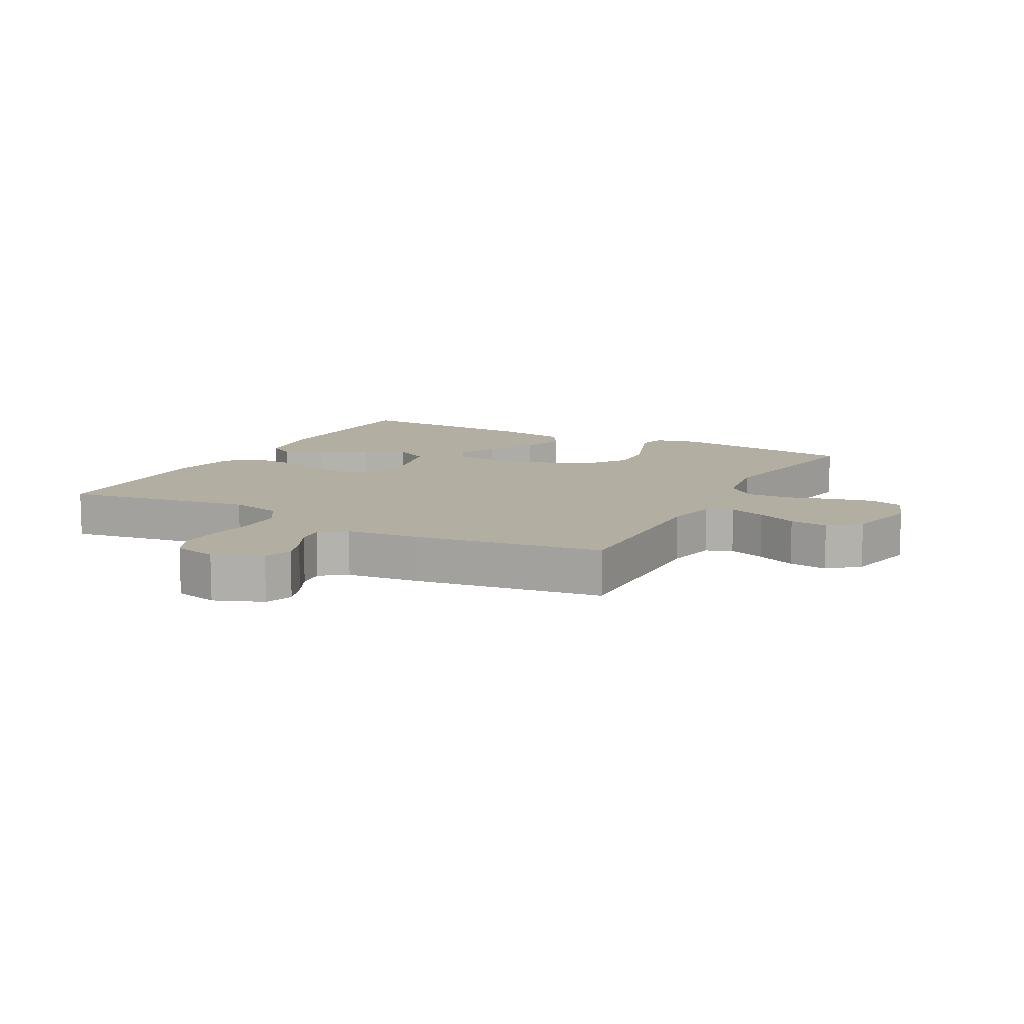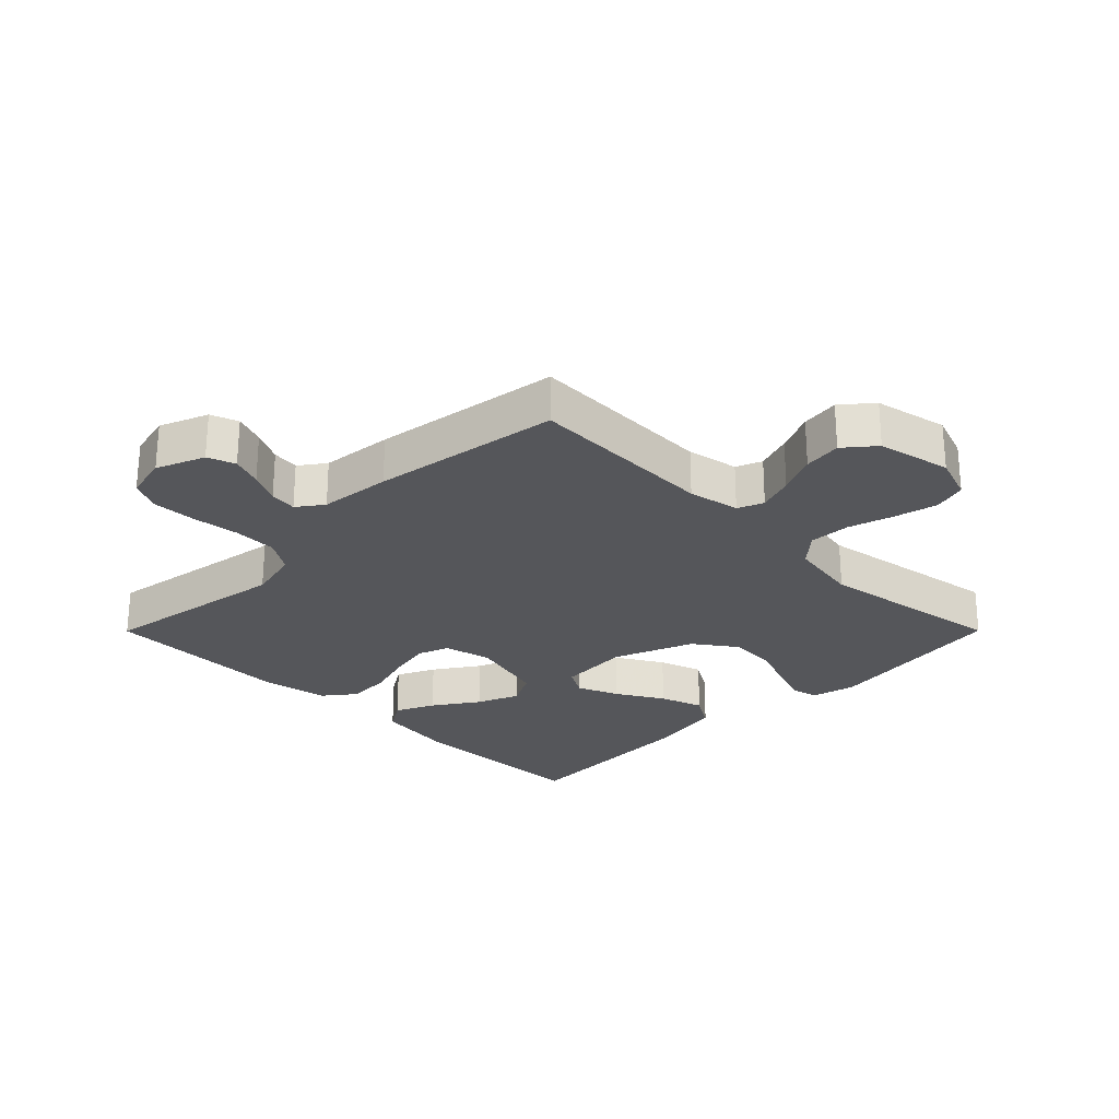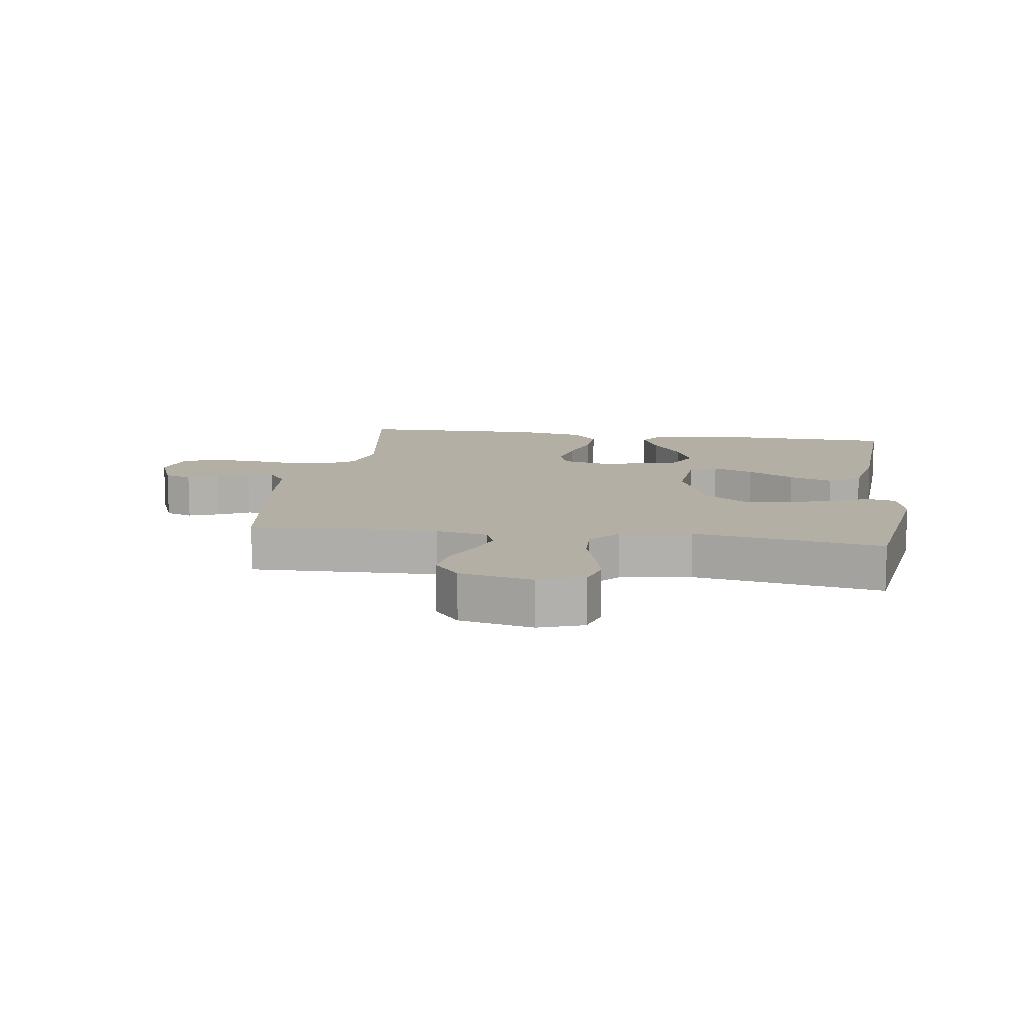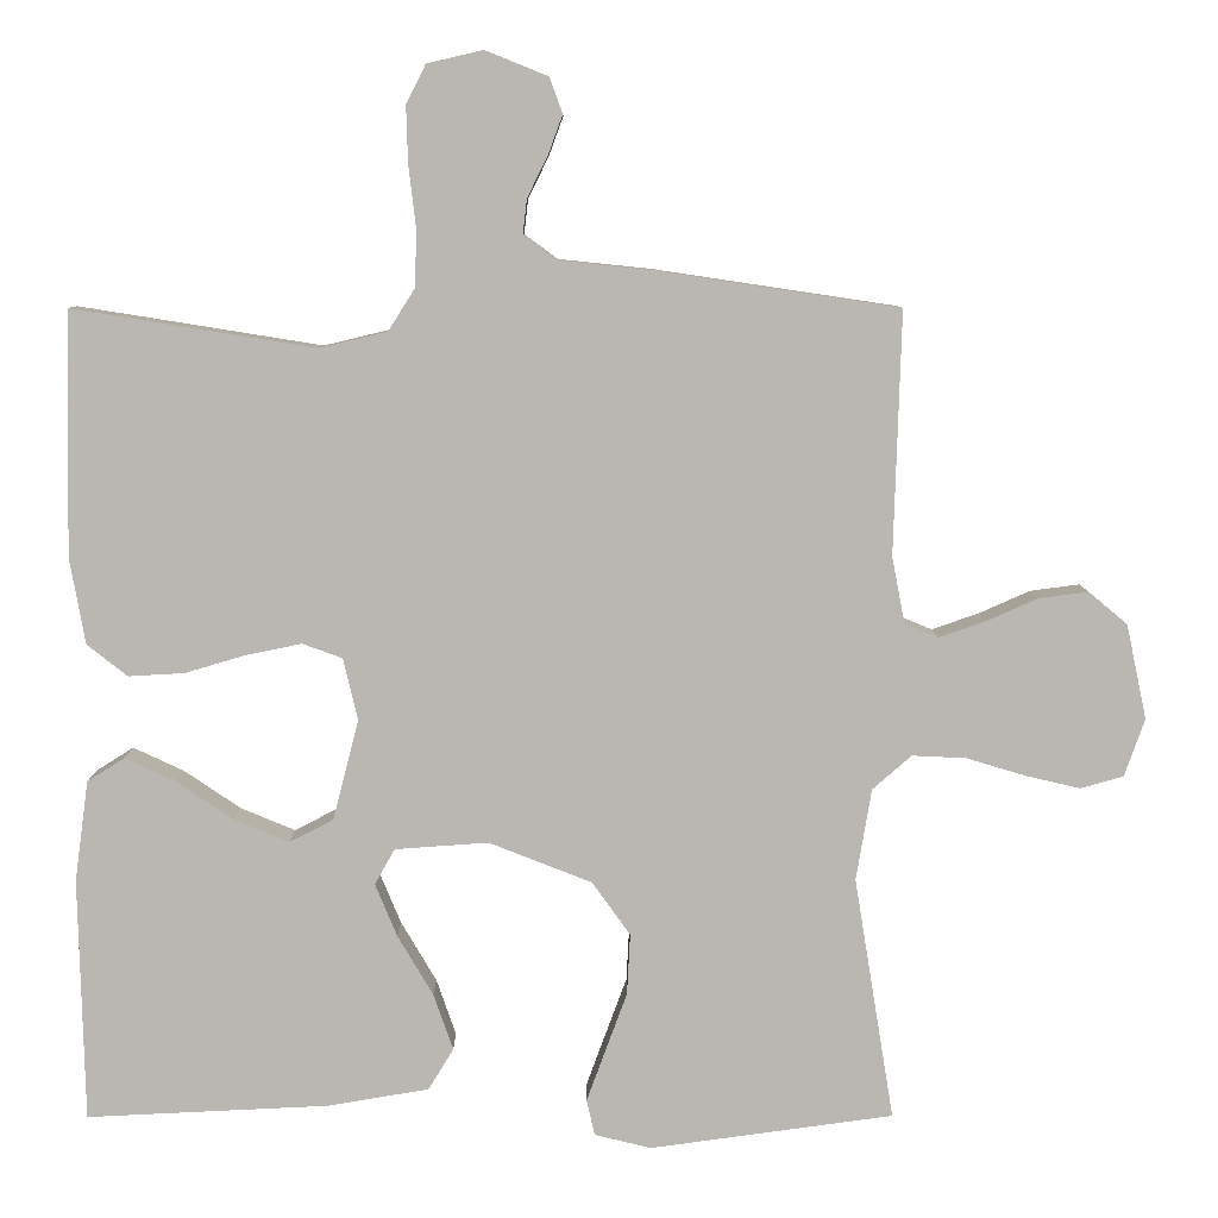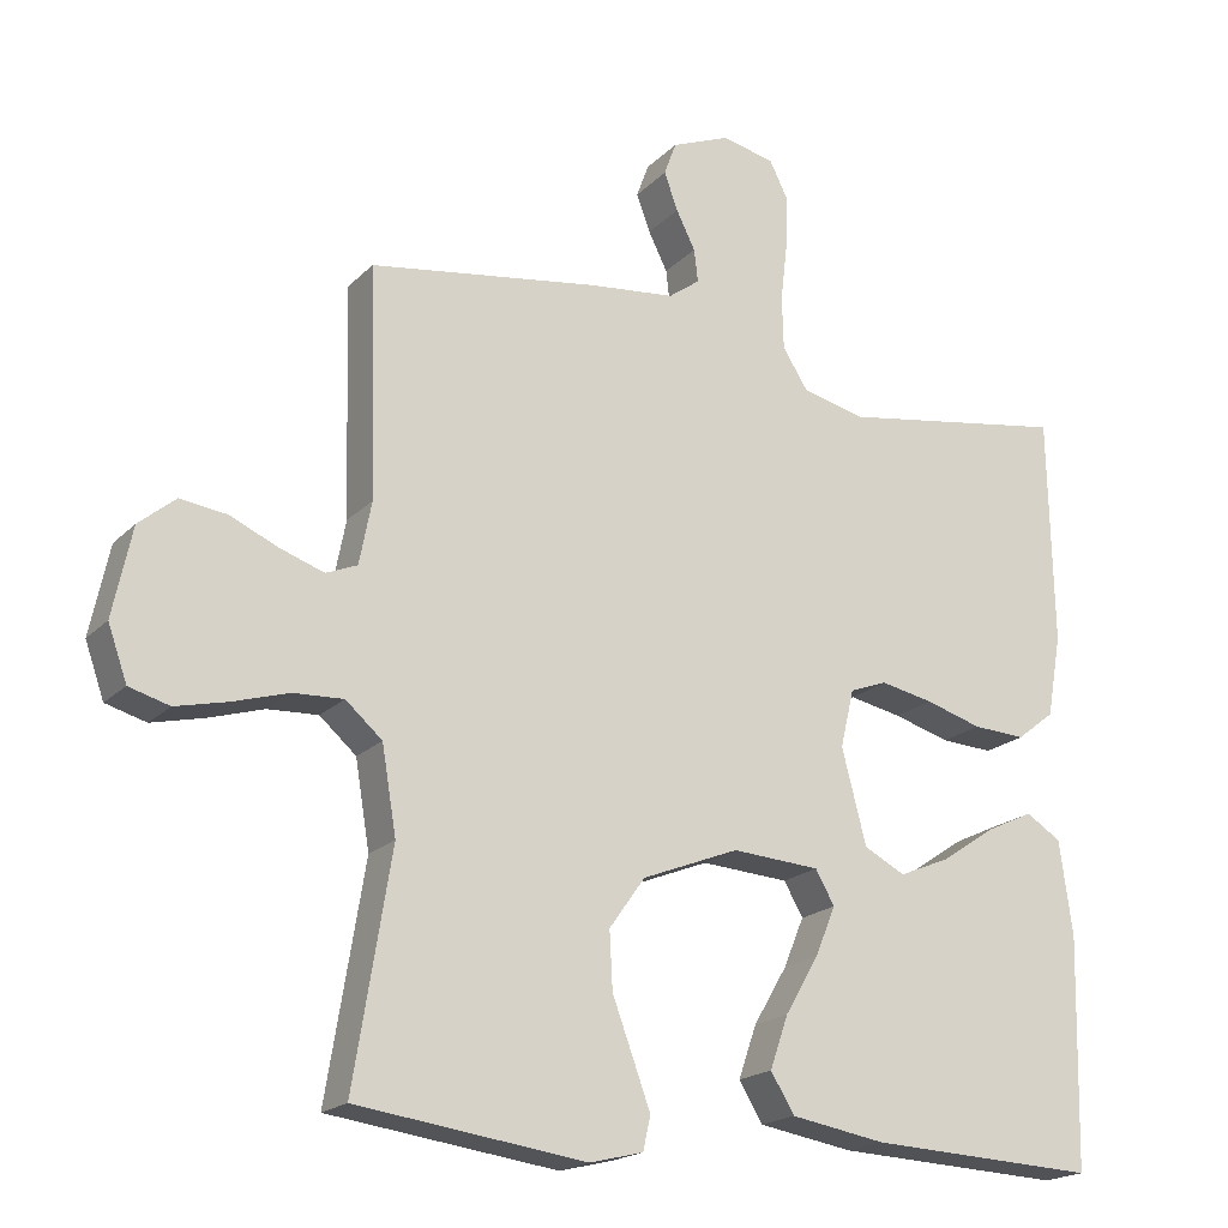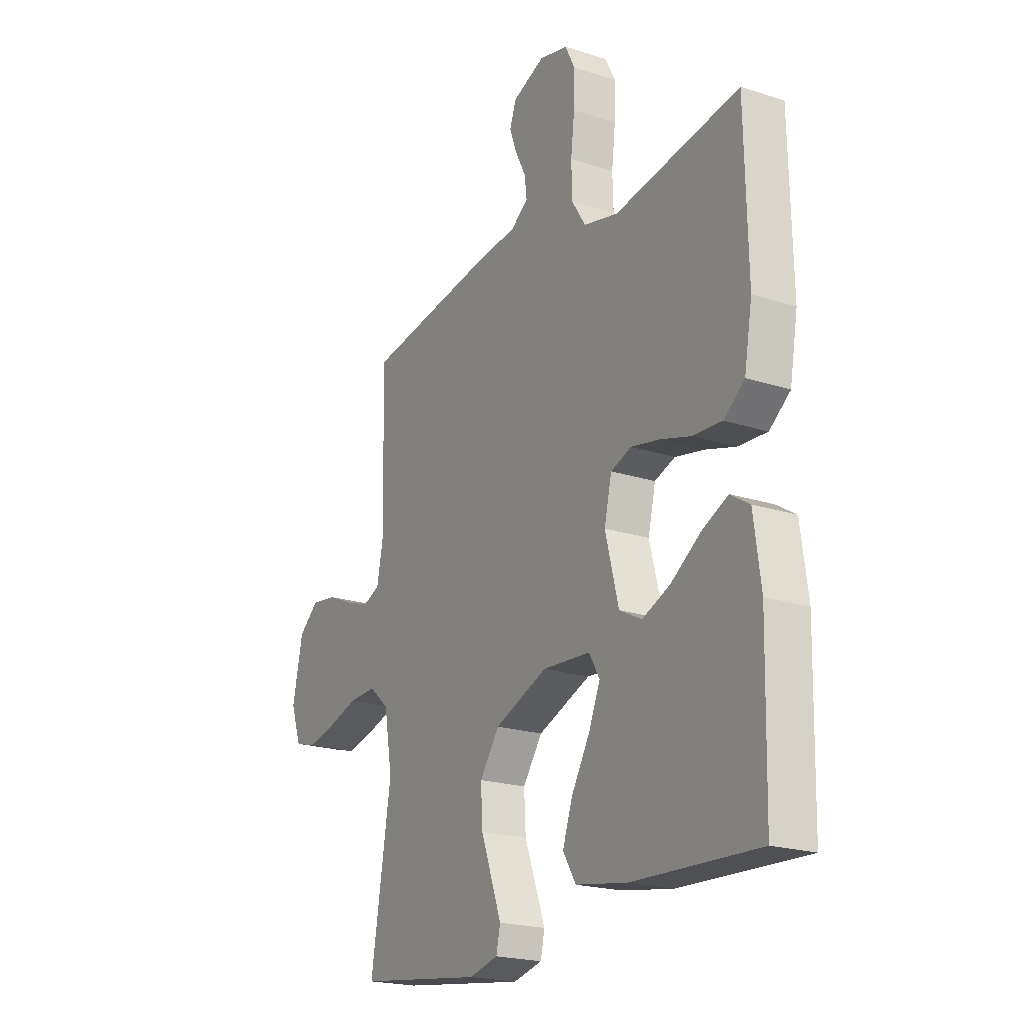
<metadata>
{"format":"obj","ext":"obj","renderer":"f3d","projection":"perspective","resolution":1024,"background":"white","views":[{"elev":10.8,"azim":28.3,"up":"+Y"},{"elev":-26.1,"azim":45.1,"up":"+Y"},{"elev":11.3,"azim":98.5,"up":"+Y"},{"elev":7.8,"azim":-0.3,"up":"+Z"},{"elev":-19.2,"azim":150.1,"up":"+Z"},{"elev":-20.9,"azim":-120.2,"up":"+Z"}]}
</metadata>
<code>
v 0.5 0.07 0.5
v 0.491 0.07 0.2
v 0.507 0.07 0.118
v 0.548 0.07 0.101
v 0.606 0.07 0.121
v 0.669 0.07 0.149
v 0.73 0.07 0.157
v 0.778 0.07 0.117
v 0.803 0.07 0
v 0.778 0.07 -0.071
v 0.725 0.07 -0.086
v 0.657 0.07 -0.07
v 0.584 0.07 -0.048
v 0.518 0.07 -0.045
v 0.47 0.07 -0.087
v 0.451 0.07 -0.2
v 0.5 0.07 -0.5
v 0.2 0.07 -0.541
v 0.13 0.07 -0.524
v 0.12 0.07 -0.48
v 0.143 0.07 -0.417
v 0.17 0.07 -0.344
v 0.174 0.07 -0.269
v 0.127 0.07 -0.203
v 0 0.07 -0.153
v -0.115 0.07 -0.161
v -0.14 0.07 -0.205
v -0.113 0.07 -0.27
v -0.069 0.07 -0.345
v -0.045 0.07 -0.414
v -0.076 0.07 -0.465
v -0.2 0.07 -0.486
v -0.5 0.07 -0.5
v -0.507 0.07 -0.2
v -0.49 0.07 -0.076
v -0.444 0.07 -0.047
v -0.382 0.07 -0.076
v -0.311 0.07 -0.124
v -0.244 0.07 -0.152
v -0.19 0.07 -0.124
v -0.158 0.07 0
v -0.176 0.07 0.076
v -0.225 0.07 0.094
v -0.294 0.07 0.08
v -0.368 0.07 0.058
v -0.437 0.07 0.054
v -0.487 0.07 0.093
v -0.506 0.07 0.2
v -0.5 0.07 0.5
v -0.2 0.07 0.452
v -0.117 0.07 0.472
v -0.084 0.07 0.524
v -0.082 0.07 0.594
v -0.091 0.07 0.67
v -0.093 0.07 0.74
v -0.069 0.07 0.788
v 0 0.07 0.804
v 0.077 0.07 0.773
v 0.093 0.07 0.729
v 0.075 0.07 0.68
v 0.05 0.07 0.63
v 0.045 0.07 0.587
v 0.086 0.07 0.557
v 0.2 0.07 0.545
v 0.5 0 0.5
v 0.491 0 0.2
v 0.507 0 0.118
v 0.548 0 0.101
v 0.606 0 0.121
v 0.669 0 0.149
v 0.73 0 0.157
v 0.778 0 0.117
v 0.803 0 0
v 0.778 0 -0.071
v 0.725 0 -0.086
v 0.657 0 -0.07
v 0.584 0 -0.048
v 0.518 0 -0.045
v 0.47 0 -0.087
v 0.451 0 -0.2
v 0.5 0 -0.5
v 0.2 0 -0.541
v 0.13 0 -0.524
v 0.12 0 -0.48
v 0.143 0 -0.417
v 0.17 0 -0.344
v 0.174 0 -0.269
v 0.127 0 -0.203
v 0 0 -0.153
v -0.115 0 -0.161
v -0.14 0 -0.205
v -0.113 0 -0.27
v -0.069 0 -0.345
v -0.045 0 -0.414
v -0.076 0 -0.465
v -0.2 0 -0.486
v -0.5 0 -0.5
v -0.507 0 -0.2
v -0.49 0 -0.076
v -0.444 0 -0.047
v -0.382 0 -0.076
v -0.311 0 -0.124
v -0.244 0 -0.152
v -0.19 0 -0.124
v -0.158 0 0
v -0.176 0 0.076
v -0.225 0 0.094
v -0.294 0 0.08
v -0.368 0 0.058
v -0.437 0 0.054
v -0.487 0 0.093
v -0.506 0 0.2
v -0.5 0 0.5
v -0.2 0 0.452
v -0.117 0 0.472
v -0.084 0 0.524
v -0.082 0 0.594
v -0.091 0 0.67
v -0.093 0 0.74
v -0.069 0 0.788
v 0 0 0.804
v 0.077 0 0.773
v 0.093 0 0.729
v 0.075 0 0.68
v 0.05 0 0.63
v 0.045 0 0.587
v 0.086 0 0.557
v 0.2 0 0.545
f 63 64 1 2
f 62 63 2 3
f 59 60 61
f 58 59 61
f 57 58 61
f 56 57 61
f 55 56 61
f 54 55 61
f 53 54 61
f 52 53 61 62
f 51 52 62 3
f 48 49 50
f 47 48 50
f 46 47 50
f 45 46 50
f 44 45 50
f 43 44 50 51
f 42 43 51 3
f 36 37 38
f 35 36 38
f 34 35 38
f 33 34 38
f 32 33 38
f 31 32 38
f 30 31 38
f 29 30 38
f 28 29 38
f 27 28 38 39
f 26 27 39 40
f 20 21 22
f 19 20 22
f 18 19 22
f 17 18 22
f 16 17 22
f 15 16 22 23
f 14 15 23 24
f 11 12 13
f 10 11 13
f 9 10 13
f 8 9 13
f 7 8 13
f 6 7 13
f 5 6 13
f 4 5 13 14
f 14 24 25
f 4 14 25
f 3 4 25
f 42 3 25
f 41 42 25
f 25 26 40 41
f 66 65 128 127
f 67 66 127 126
f 125 124 123
f 125 123 122
f 125 122 121
f 125 121 120
f 125 120 119
f 125 119 118
f 125 118 117
f 126 125 117 116
f 67 126 116 115
f 114 113 112
f 114 112 111
f 114 111 110
f 114 110 109
f 114 109 108
f 115 114 108 107
f 67 115 107 106
f 102 101 100
f 102 100 99
f 102 99 98
f 102 98 97
f 102 97 96
f 102 96 95
f 102 95 94
f 102 94 93
f 102 93 92
f 103 102 92 91
f 104 103 91 90
f 86 85 84
f 86 84 83
f 86 83 82
f 86 82 81
f 86 81 80
f 87 86 80 79
f 88 87 79 78
f 77 76 75
f 77 75 74
f 77 74 73
f 77 73 72
f 77 72 71
f 77 71 70
f 77 70 69
f 78 77 69 68
f 89 88 78
f 89 78 68
f 89 68 67
f 89 67 106
f 89 106 105
f 105 104 90 89
f 1 65 66 2
f 2 66 67 3
f 3 67 68 4
f 4 68 69 5
f 5 69 70 6
f 6 70 71 7
f 7 71 72 8
f 8 72 73 9
f 9 73 74 10
f 10 74 75 11
f 11 75 76 12
f 12 76 77 13
f 13 77 78 14
f 14 78 79 15
f 15 79 80 16
f 16 80 81 17
f 17 81 82 18
f 18 82 83 19
f 19 83 84 20
f 20 84 85 21
f 21 85 86 22
f 22 86 87 23
f 23 87 88 24
f 24 88 89 25
f 25 89 90 26
f 26 90 91 27
f 27 91 92 28
f 28 92 93 29
f 29 93 94 30
f 30 94 95 31
f 31 95 96 32
f 32 96 97 33
f 33 97 98 34
f 34 98 99 35
f 35 99 100 36
f 36 100 101 37
f 37 101 102 38
f 38 102 103 39
f 39 103 104 40
f 40 104 105 41
f 41 105 106 42
f 42 106 107 43
f 43 107 108 44
f 44 108 109 45
f 45 109 110 46
f 46 110 111 47
f 47 111 112 48
f 48 112 113 49
f 49 113 114 50
f 50 114 115 51
f 51 115 116 52
f 52 116 117 53
f 53 117 118 54
f 54 118 119 55
f 55 119 120 56
f 56 120 121 57
f 57 121 122 58
f 58 122 123 59
f 59 123 124 60
f 60 124 125 61
f 61 125 126 62
f 62 126 127 63
f 63 127 128 64
f 64 128 65 1

</code>
